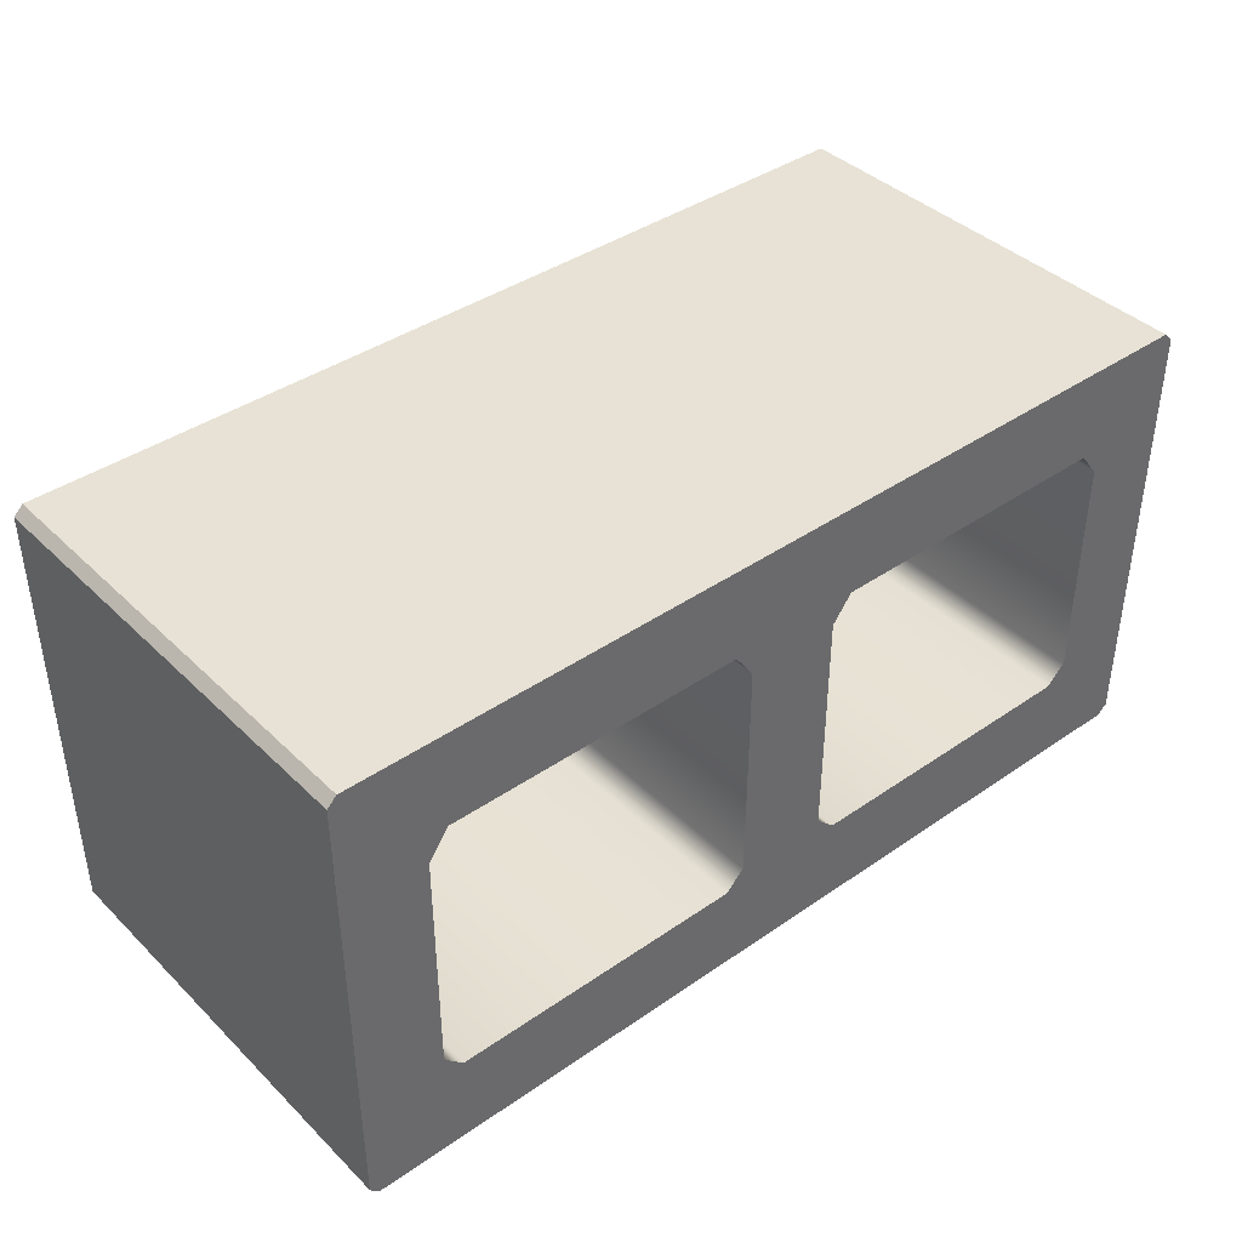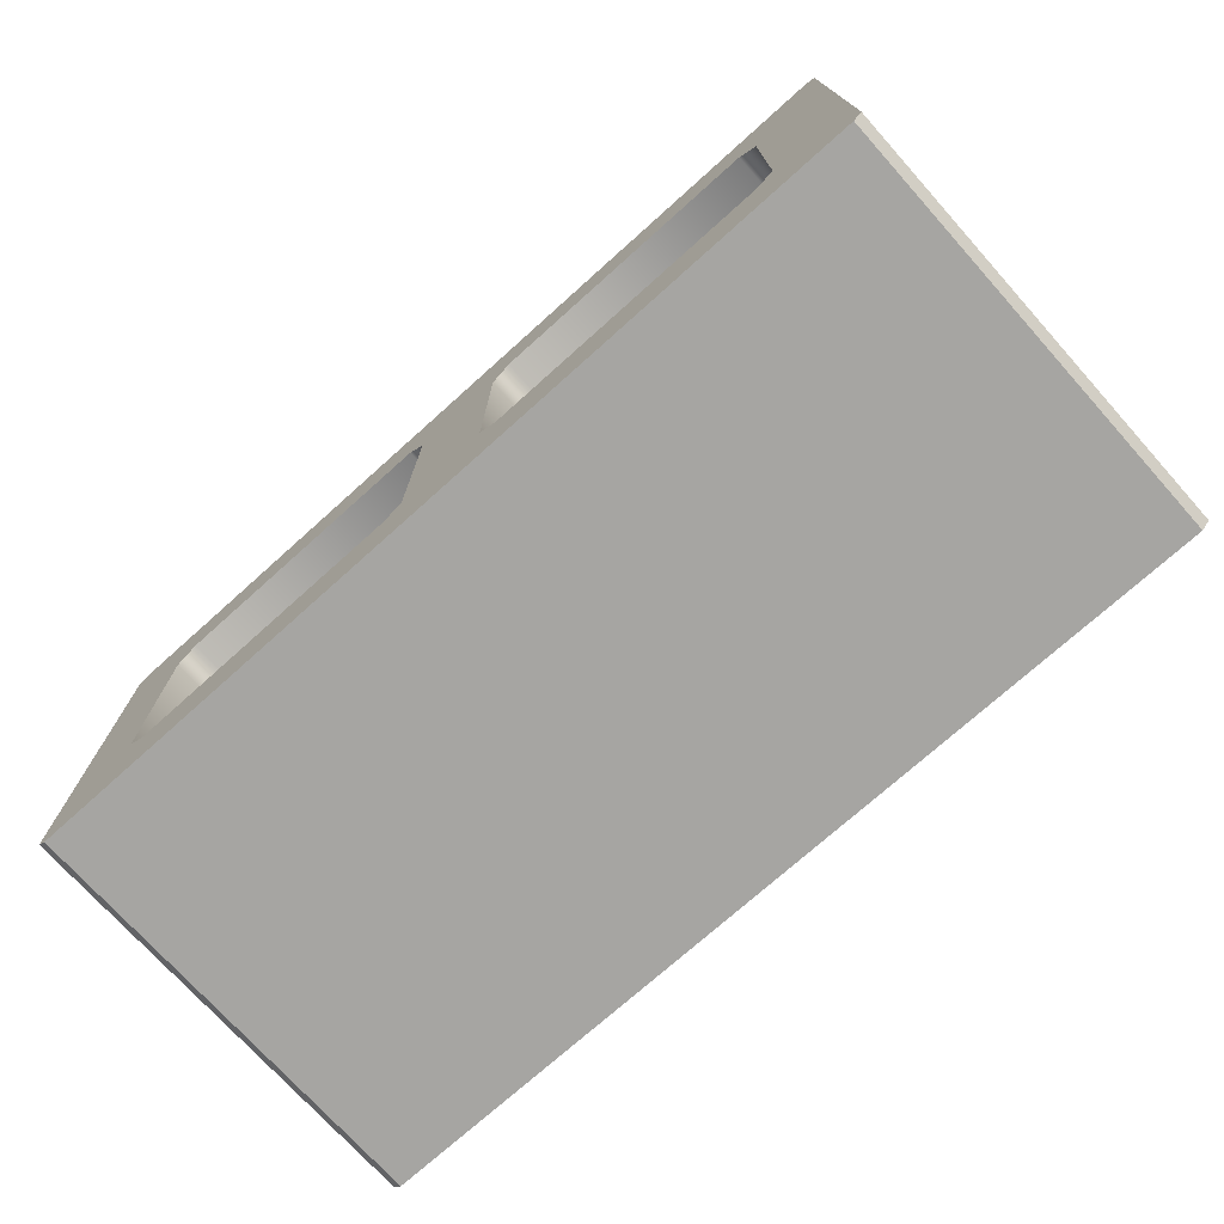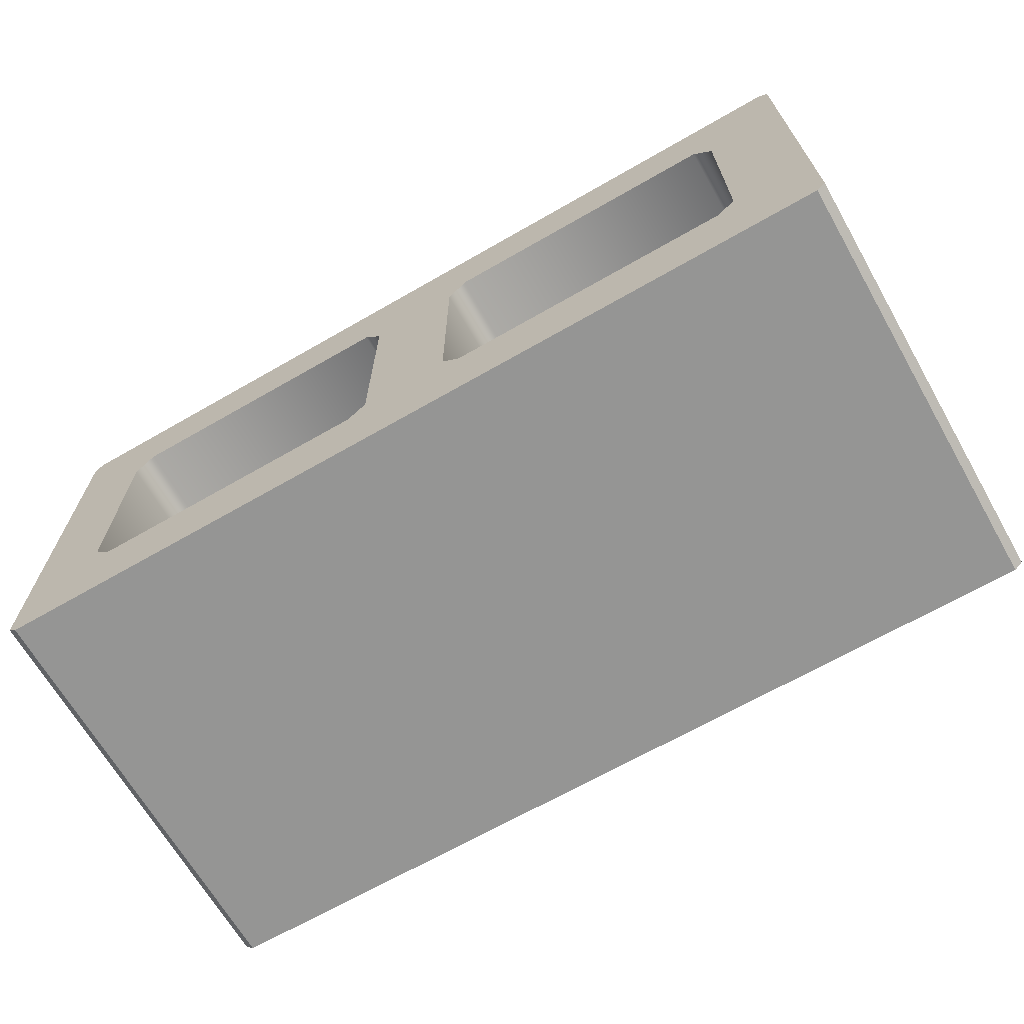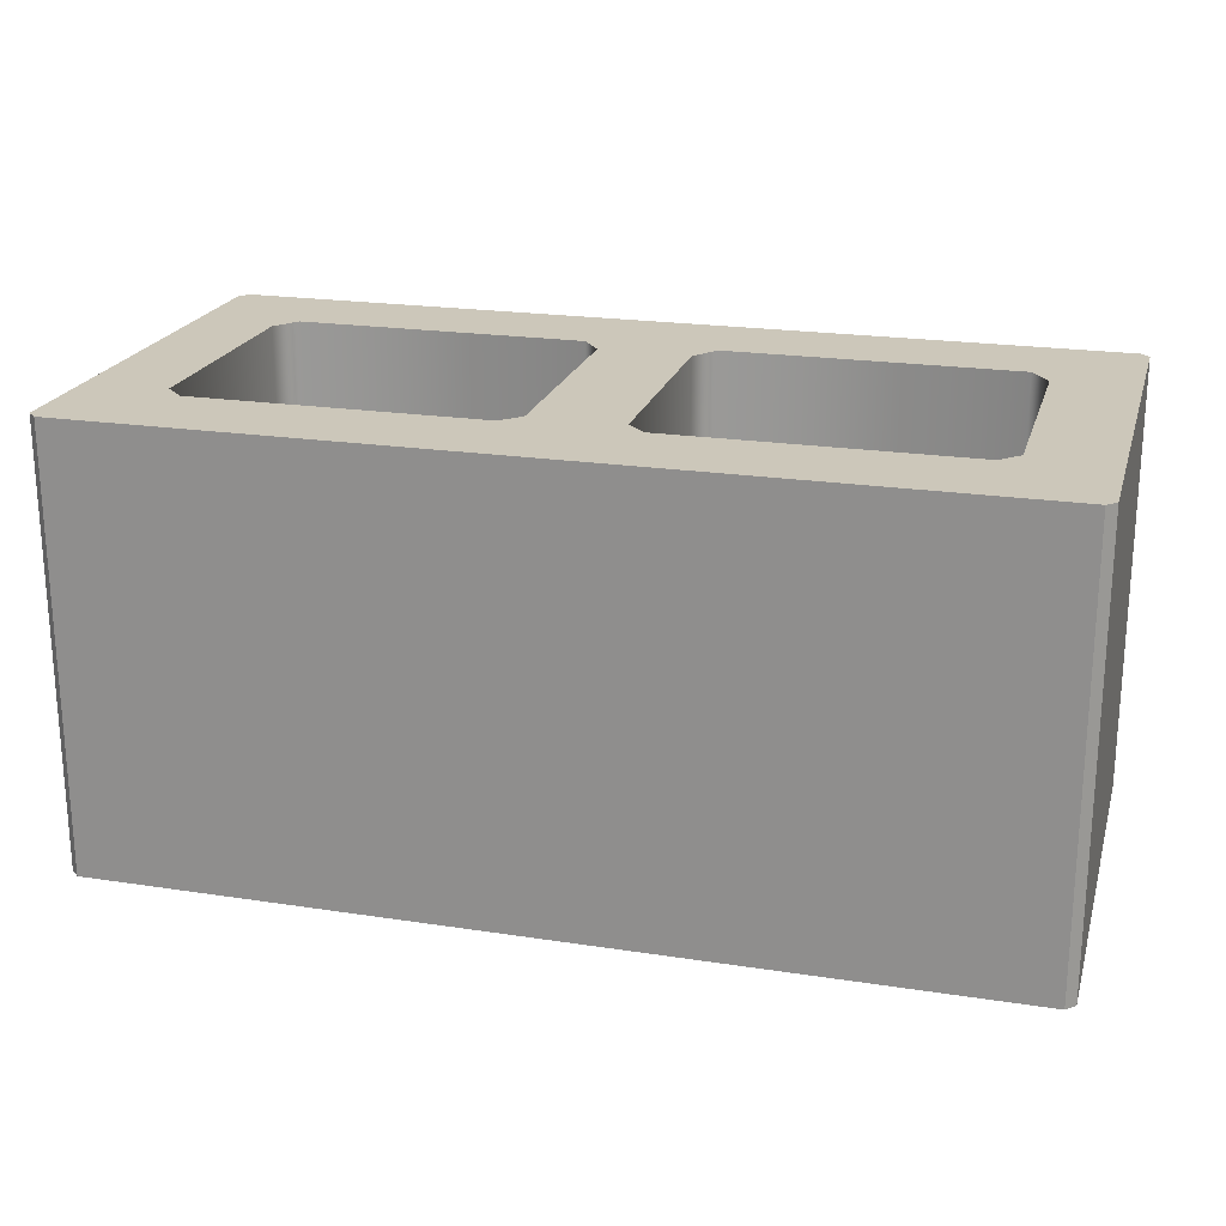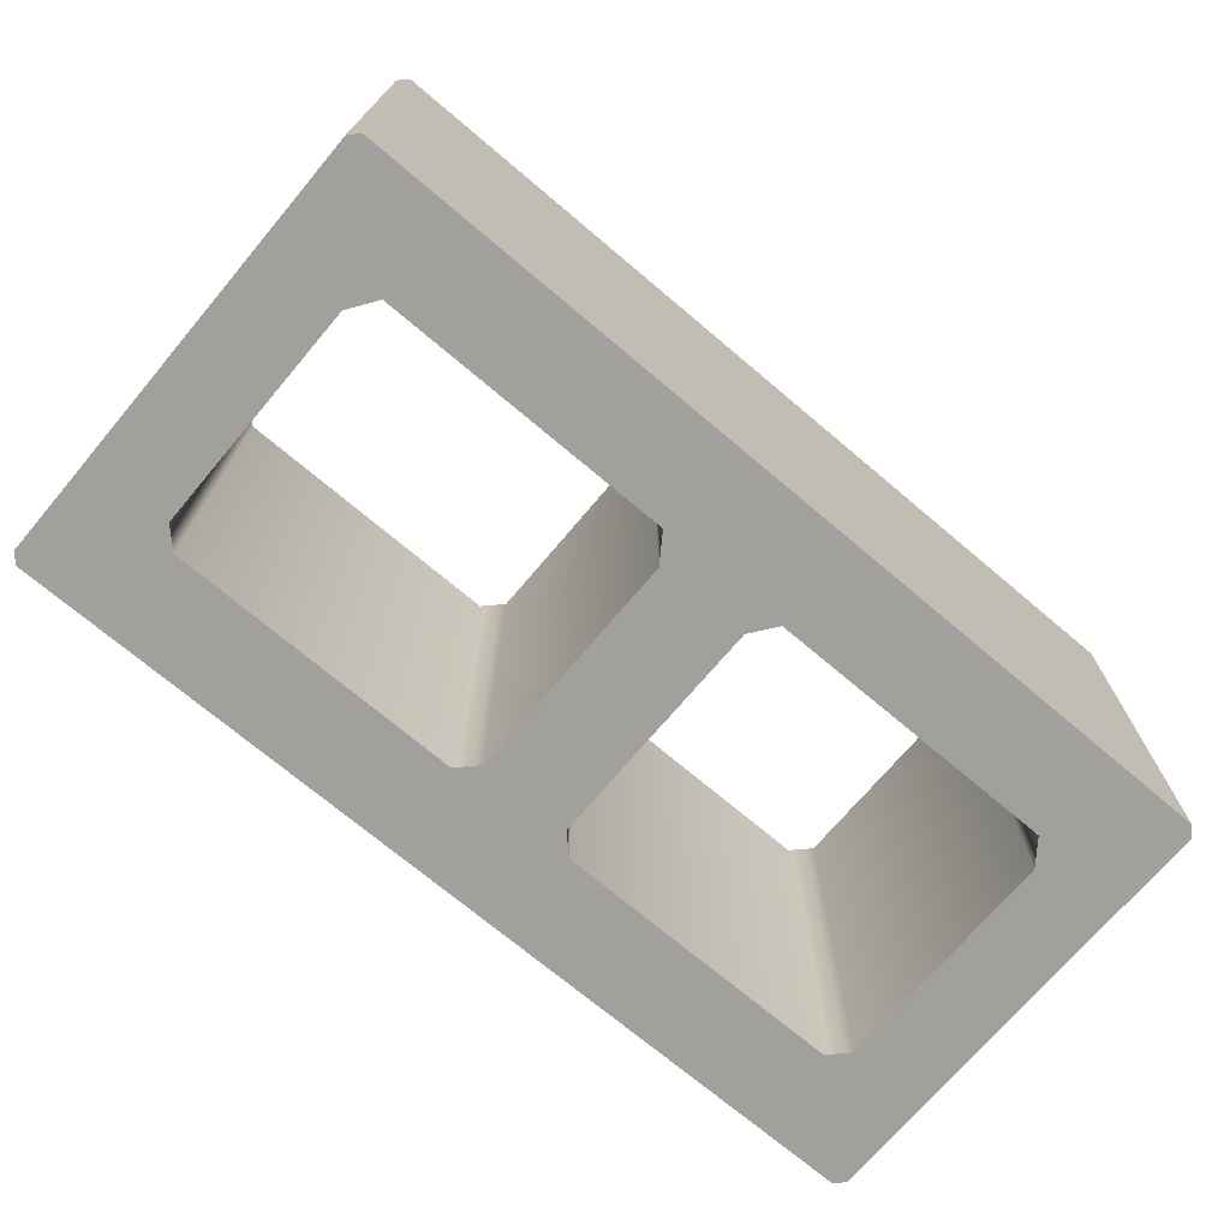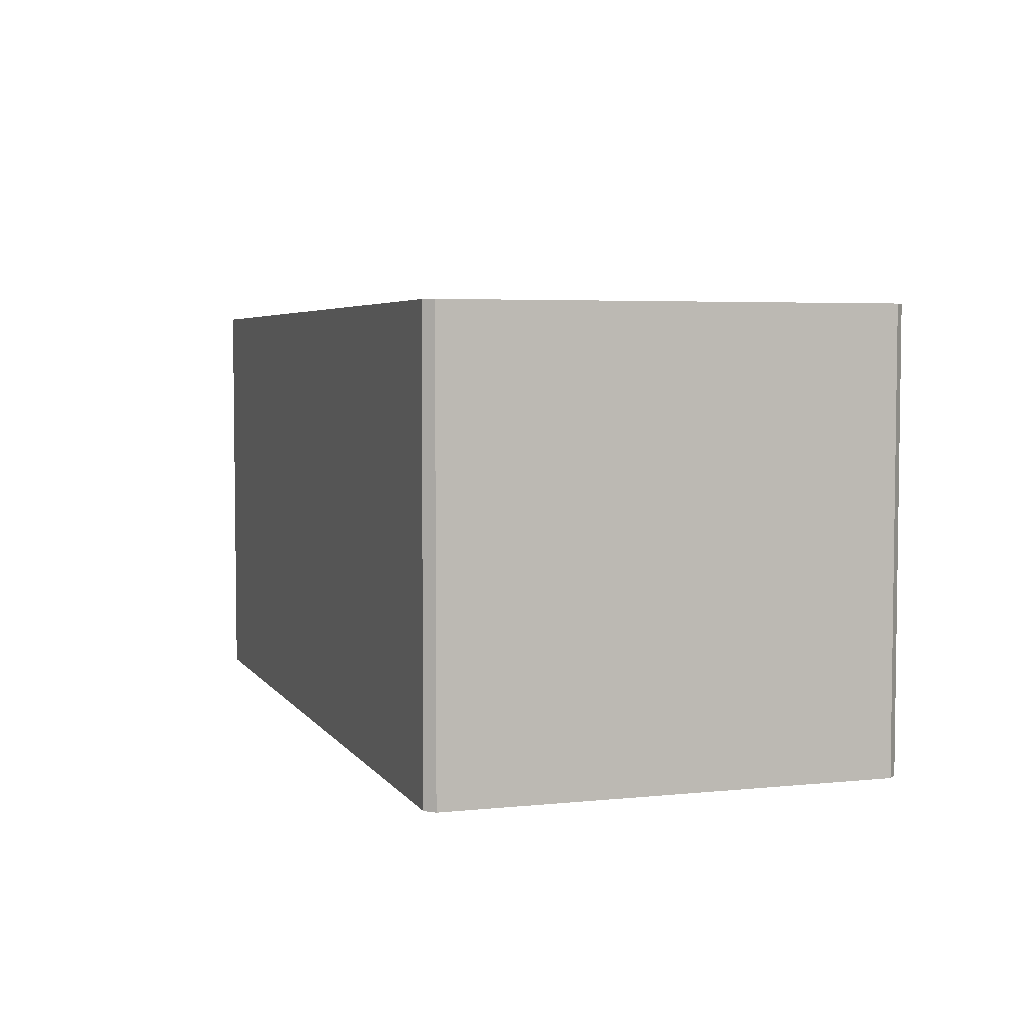
<metadata>
{"format":"obj","ext":"obj","renderer":"f3d","projection":"perspective","resolution":1024,"background":"white","views":[{"elev":40.3,"azim":-40.4,"up":"+Z"},{"elev":-73.7,"azim":-138.1,"up":"+Z"},{"elev":-67.4,"azim":-150.1,"up":"+Z"},{"elev":21.3,"azim":-164.8,"up":"+Y"},{"elev":-71.7,"azim":-40.2,"up":"+Y"},{"elev":4.5,"azim":-108.3,"up":"+Y"}]}
</metadata>
<code>
o concrete_block_1
v -0.2117 0.00032 0.108
v -0.216 0.00032 0.1037
v -0.2117 0.2077 0.108
v -0.216 0.2077 0.1037
v -0.216 0.00032 -0.1037
v -0.2117 0.00032 -0.108
v -0.2117 0.2077 -0.108
v -0.216 0.2077 -0.1037
v 0.216 0.00032 0.1037
v 0.2117 0.00032 0.108
v 0.216 0.2077 0.1037
v 0.2117 0.2077 0.108
v 0.2117 0.00032 -0.108
v 0.216 0.00032 -0.1037
v 0.2117 0.2077 -0.108
v -0.03056 0.00032 -0.0648
v -0.0216 0.00032 -0.05584
v 0.0216 0.00032 -0.05584
v 0.03056 0.00032 -0.0648
v 0.1771 0.00032 0.05284
v 0.1771 0.00032 -0.05584
v 0.1682 0.00032 0.0648
v 0.1682 0.00032 -0.0648
v -0.1771 0.00032 0.05184
v -0.1771 0.00032 -0.05584
v -0.1682 0.00032 0.0648
v -0.1682 0.00032 -0.0648
v 0.0216 0.00032 0.05284
v -0.0216 0.00032 0.05184
v -0.03056 0.00032 0.0648
v 0.03056 0.00032 0.0648
v -0.1771 0.2077 0.05184
v -0.1771 0.2077 -0.05584
v -0.1682 0.2077 0.0648
v -0.1682 0.2077 -0.0648
v -0.0216 0.2077 -0.05584
v -0.03056 0.2077 -0.0648
v 0.03056 0.2077 -0.0648
v 0.0216 0.2077 -0.05584
v -0.03056 0.2077 0.0648
v -0.0216 0.2077 0.05184
v 0.0216 0.2077 0.05284
v 0.03056 0.2077 0.0648
v 0.1771 0.2077 0.05284
v 0.1771 0.2077 -0.05584
v 0.1682 0.2077 0.0648
v 0.1682 0.2077 -0.0648
v 0.216 0.2077 -0.1037
f 4 3 34 32
f 40 41 29 30
f 12 11 44 46
f 8 4 32 33
f 28 29 17 18
f 14 9 20 21
f 24 2 5 25
f 38 39 18 19
f 32 34 26 24
f 37 35 27 16
f 37 38 15 7
f 8 5 2 4
f 36 17 29 41
f 13 6 7 15
f 14 13 15 48
f 7 6 5 8
f 40 30 26 34
f 25 33 32 24
f 16 17 36 37
f 45 21 20 44
f 42 43 31 28
f 18 17 16 19
f 10 9 11 12
f 40 43 42 41
f 36 41 42 39
f 46 22 31 43
f 2 1 3 4
f 47 38 19 23
f 18 39 42 28
f 1 2 24 26
f 9 14 48 11
f 11 48 45 44
f 1 10 12 3
f 43 12 46
f 26 30 1
f 30 29 28 31
f 15 47 45 48
f 15 38 47
f 7 35 37
f 35 7 8 33
f 12 43 40 3
f 3 40 34
f 16 27 6
f 6 13 19 16
f 13 23 19
f 1 30 31 10
f 10 31 22
f 6 27 25 5
f 10 22 20 9
f 14 21 23 13
f 25 27 35 33
f 45 47 23 21
f 20 22 46 44
f 38 37 36 39

</code>
